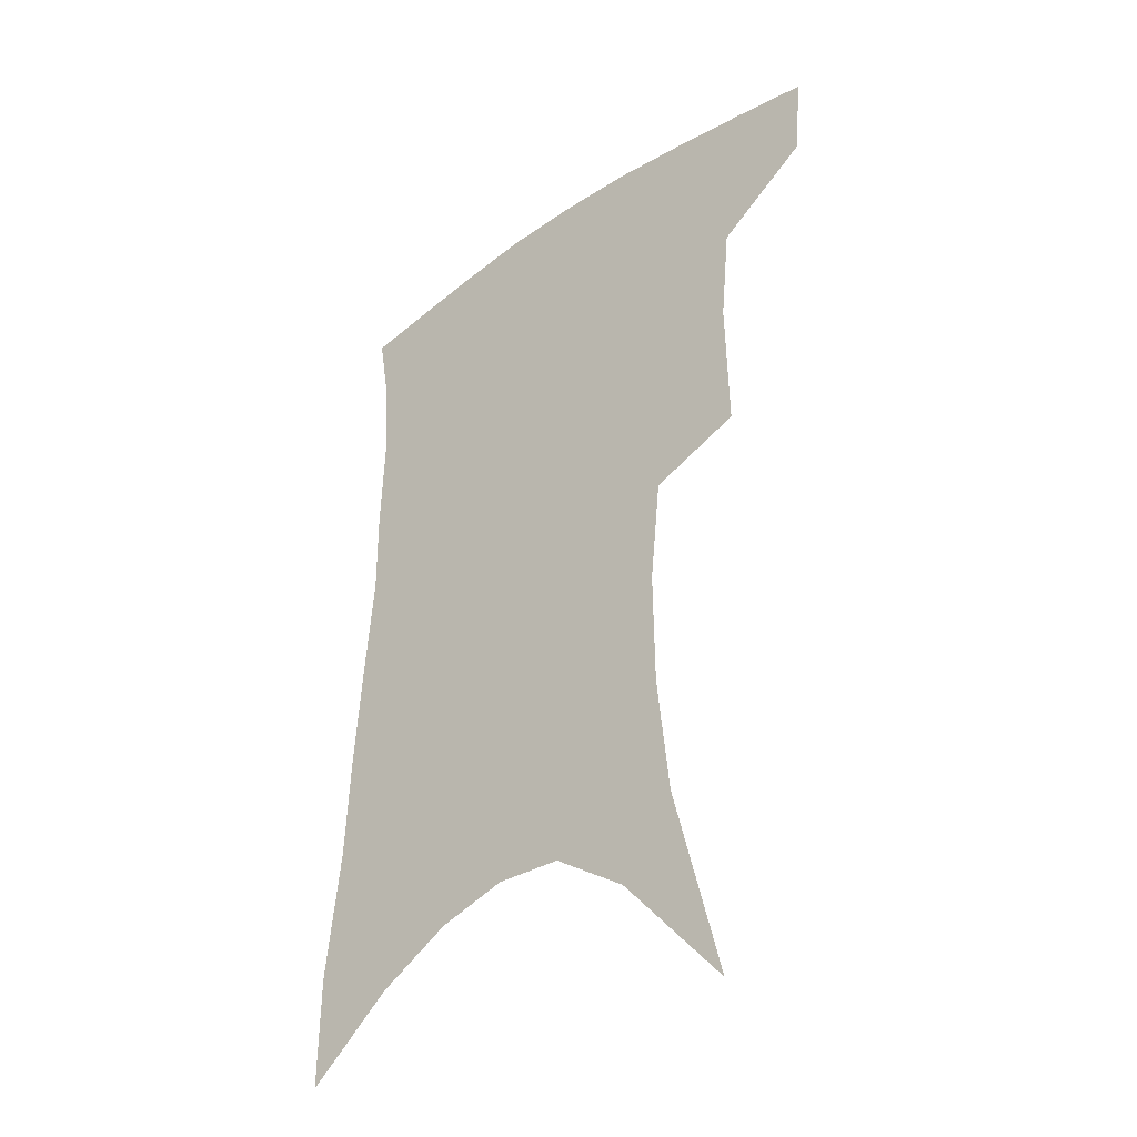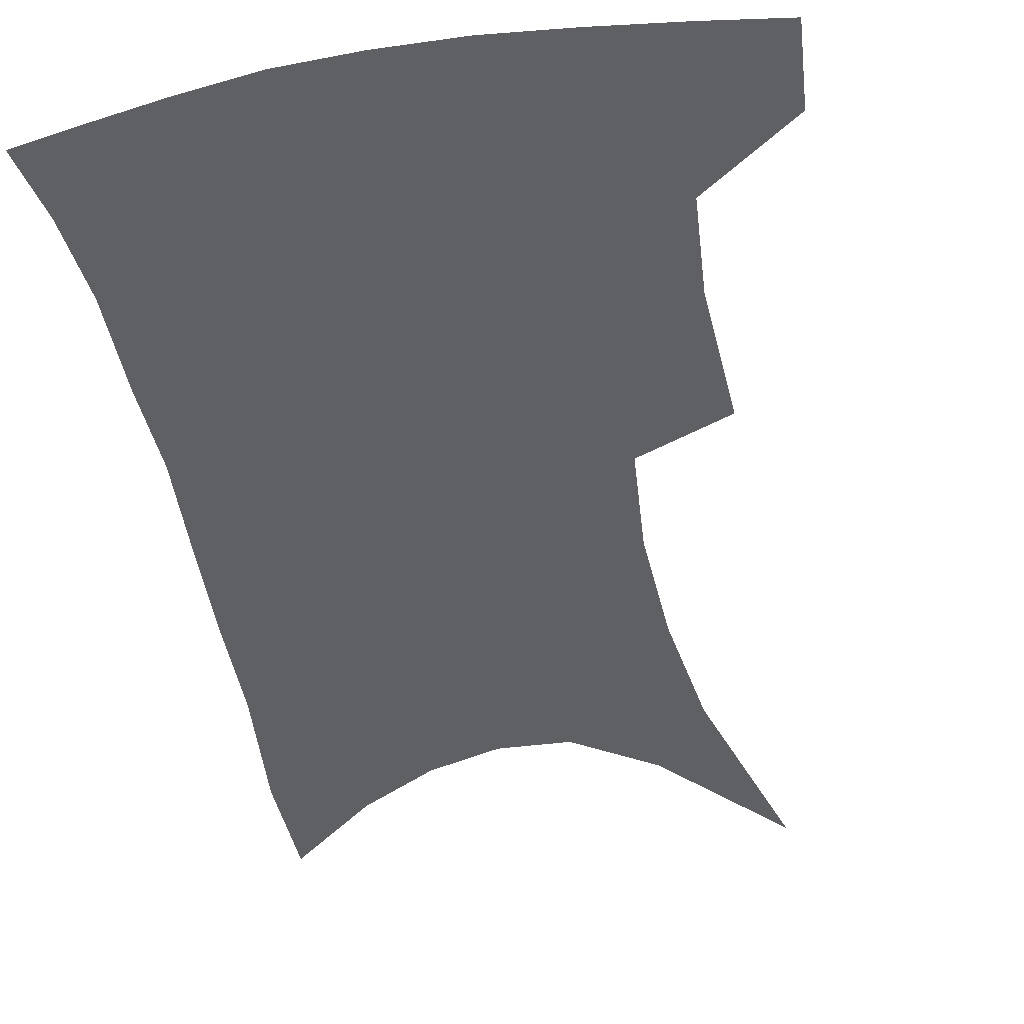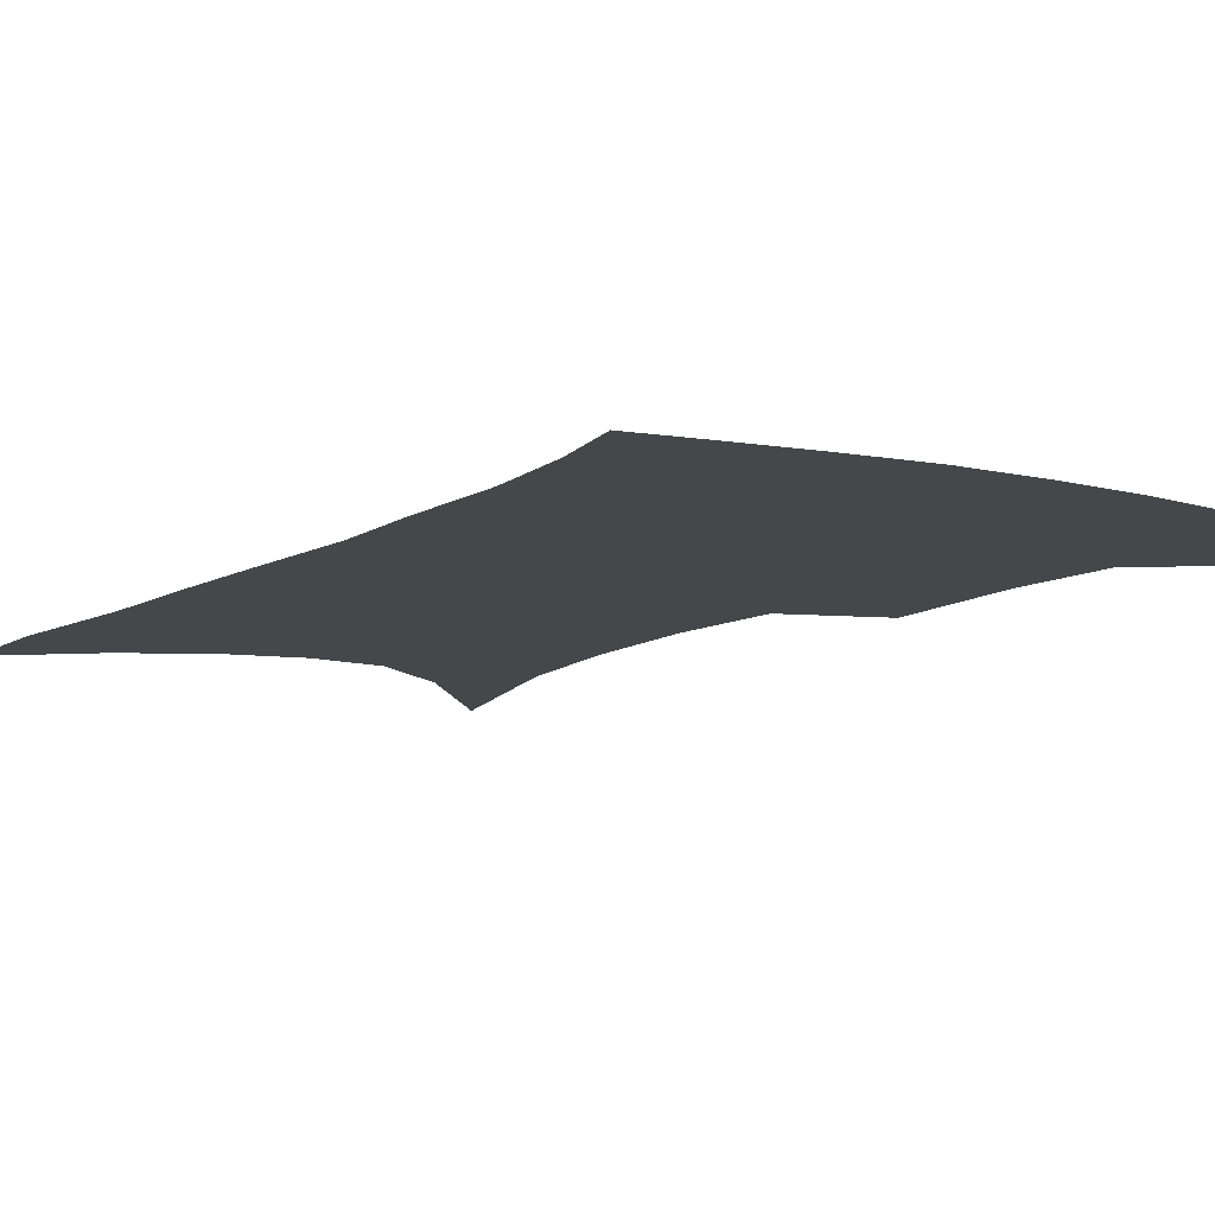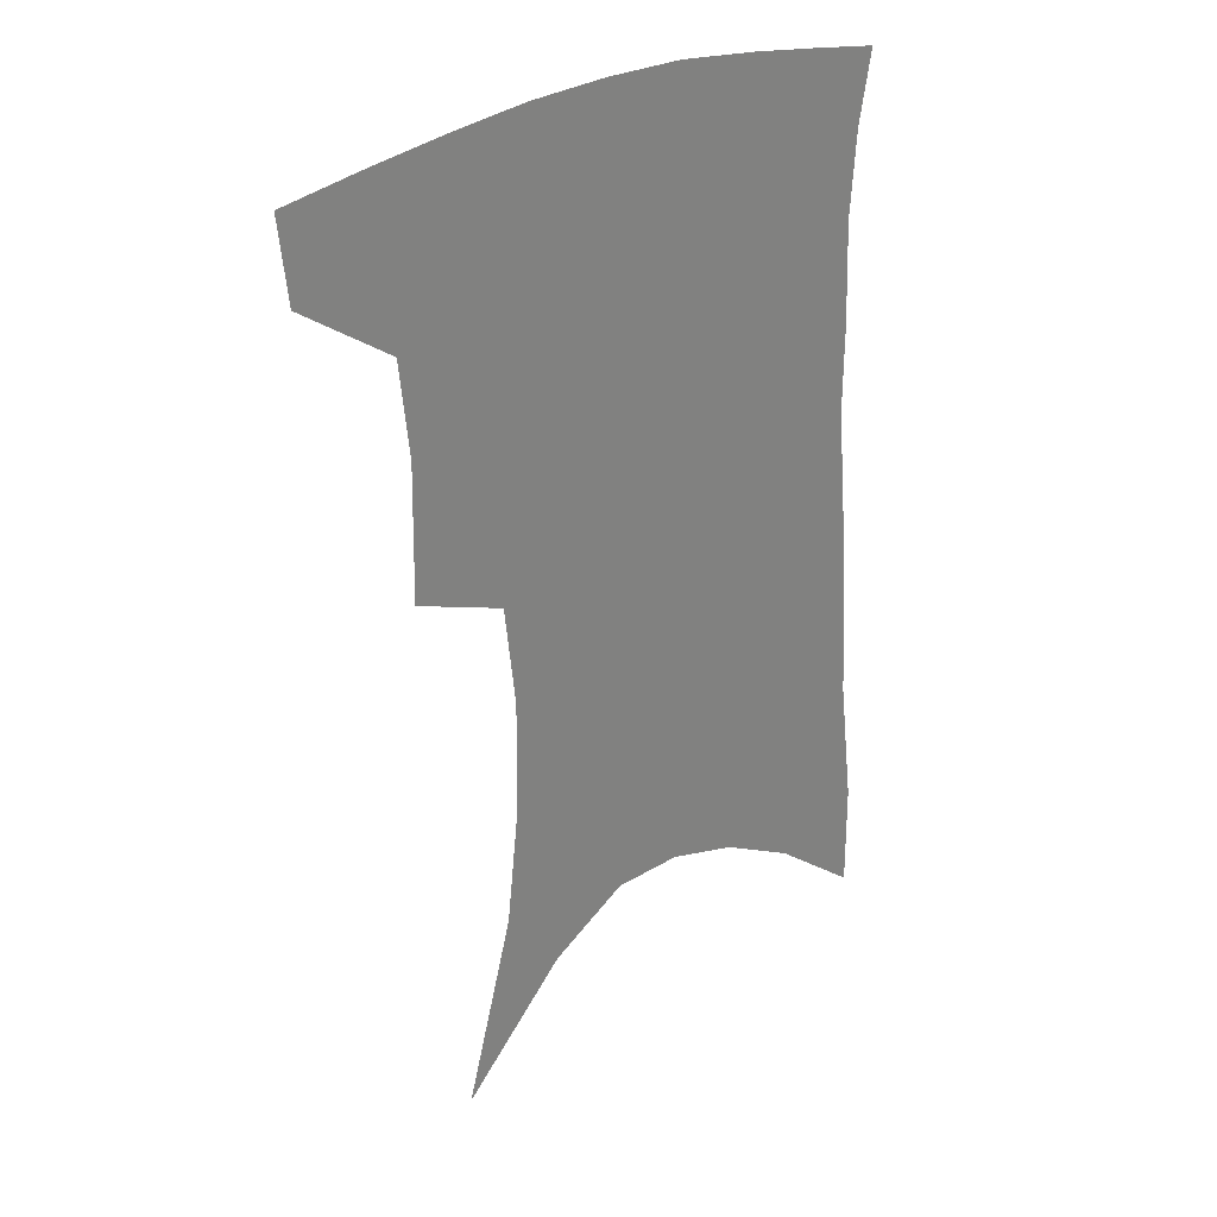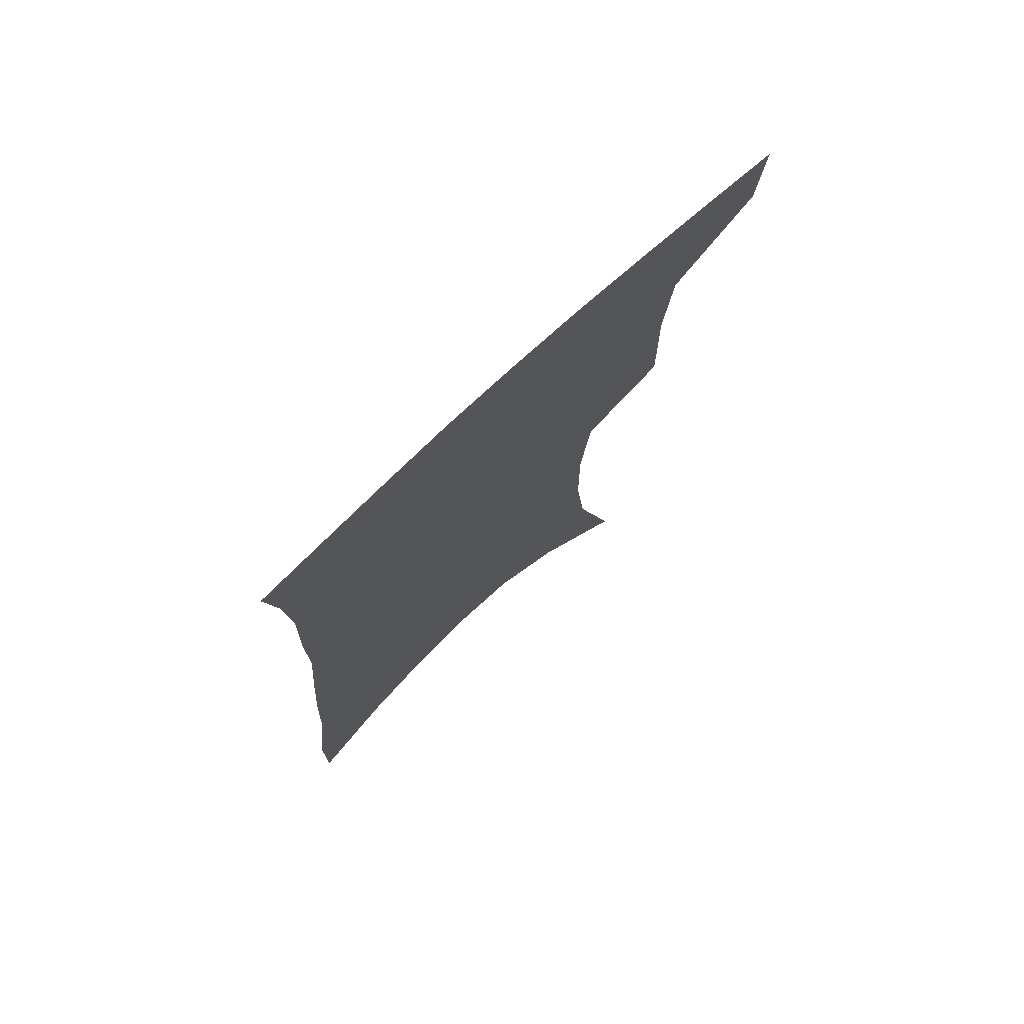
<metadata>
{"format":"obj","ext":"obj","renderer":"f3d","projection":"perspective","resolution":1024,"background":"white","views":[{"elev":-37.5,"azim":-138.5,"up":"+Y"},{"elev":-43.5,"azim":-167.7,"up":"+Z"},{"elev":-10.3,"azim":148.2,"up":"+Z"},{"elev":31.0,"azim":-37.0,"up":"+Y"},{"elev":75.8,"azim":137.2,"up":"+Y"}]}
</metadata>
<code>
v 470.8 380.6 0
v 467.9 408.8 0
v 504.2 279.7 0
v 505.2 325.7 0
v 501.9 358.4 0
v 498.6 386.9 0
v 494.3 413.4 0
v 516.9 86.02 0
v 533.6 152.5 0
v 537.9 193.3 0
v 538.4 232.8 0
v 534.7 267.9 0
v 531.8 305.8 0
v 530 338.4 0
v 527.8 366.3 0
v 524.5 391.3 0
v 520.7 417.3 0
v 552.4 128 0
v 560.3 178.3 0
v 560.7 215.1 0
v 559.1 249.9 0
v 556 281.4 0
v 553.8 312.4 0
v 553.2 344.5 0
v 551.7 369.8 0
v 550.3 394.5 0
v 546.9 420.5 0
v 577.9 146 0
v 580.7 185.4 0
v 580.6 224.8 0
v 578.8 257.6 0
v 576.9 288.7 0
v 576.1 321 0
v 575.6 347.9 0
v 575.8 373.4 0
v 574.8 396.2 0
v 573.1 421.8 0
v 601 147.5 0
v 601.3 189.7 0
v 600.3 222.7 0
v 598.6 257 0
v 597.2 292.8 0
v 596.8 322.4 0
v 597.1 349.3 0
v 597.9 373.5 0
v 598.8 396.4 0
v 598.5 421.4 0
v 624.6 141.1 0
v 622.6 184 0
v 620 225.2 0
v 618.4 258.9 0
v 617.6 289.5 0
v 617.6 318.2 0
v 617.9 347.5 0
v 619.8 372 0
v 622.4 395.2 0
v 625 418.3 0
v 649.7 127.3 0
v 645.8 172.9 0
v 642.1 214.4 0
v 640.4 248.7 0
v 638.8 281.9 0
v 638.5 312.3 0
v 640.3 338.9 0
v 641.5 367.5 0
v 644.2 393 0
v 648.2 414.7 0
v 678.6 103.5 0
v 678.2 141.2 0
v 673 185.6 0
v 671.2 221.2 0
v 668.5 257 0
v 665.3 292.9 0
v 665.4 323.3 0
v 664.1 358.1 0
v 666 386.9 0
v 670.1 411.1 0
v 691 451 0
f 5 6 1
f 1 6 2
f 6 7 2
f 12 13 3
f 3 13 4
f 13 14 4
f 4 14 5
f 14 15 5
f 5 15 6
f 15 16 6
f 6 16 7
f 16 17 7
f 8 18 9
f 18 19 9
f 9 19 10
f 19 20 10
f 10 20 11
f 20 21 11
f 11 21 12
f 21 22 12
f 12 22 13
f 22 23 13
f 13 23 14
f 23 24 14
f 14 24 15
f 24 25 15
f 15 25 16
f 25 26 16
f 16 26 17
f 26 27 17
f 18 28 19
f 28 29 19
f 19 29 20
f 29 30 20
f 20 30 21
f 30 31 21
f 21 31 22
f 31 32 22
f 22 32 23
f 32 33 23
f 23 33 24
f 33 34 24
f 24 34 25
f 34 35 25
f 25 35 26
f 35 36 26
f 26 36 27
f 36 37 27
f 28 38 29
f 38 39 29
f 29 39 30
f 39 40 30
f 30 40 31
f 40 41 31
f 31 41 32
f 41 42 32
f 32 42 33
f 42 43 33
f 33 43 34
f 43 44 34
f 34 44 35
f 44 45 35
f 35 45 36
f 45 46 36
f 36 46 37
f 46 47 37
f 38 48 39
f 48 49 39
f 39 49 40
f 49 50 40
f 40 50 41
f 50 51 41
f 41 51 42
f 51 52 42
f 42 52 43
f 52 53 43
f 43 53 44
f 53 54 44
f 44 54 45
f 54 55 45
f 45 55 46
f 55 56 46
f 46 56 47
f 56 57 47
f 48 58 49
f 58 59 49
f 49 59 50
f 59 60 50
f 50 60 51
f 60 61 51
f 51 61 52
f 61 62 52
f 52 62 53
f 62 63 53
f 53 63 54
f 63 64 54
f 54 64 55
f 64 65 55
f 55 65 56
f 65 66 56
f 56 66 57
f 66 67 57
f 58 68 59
f 68 69 59
f 59 69 60
f 69 70 60
f 60 70 61
f 70 71 61
f 61 71 62
f 71 72 62
f 62 72 63
f 72 73 63
f 63 73 64
f 73 74 64
f 64 74 65
f 74 75 65
f 65 75 66
f 75 76 66
f 66 76 67
f 76 77 67

</code>
